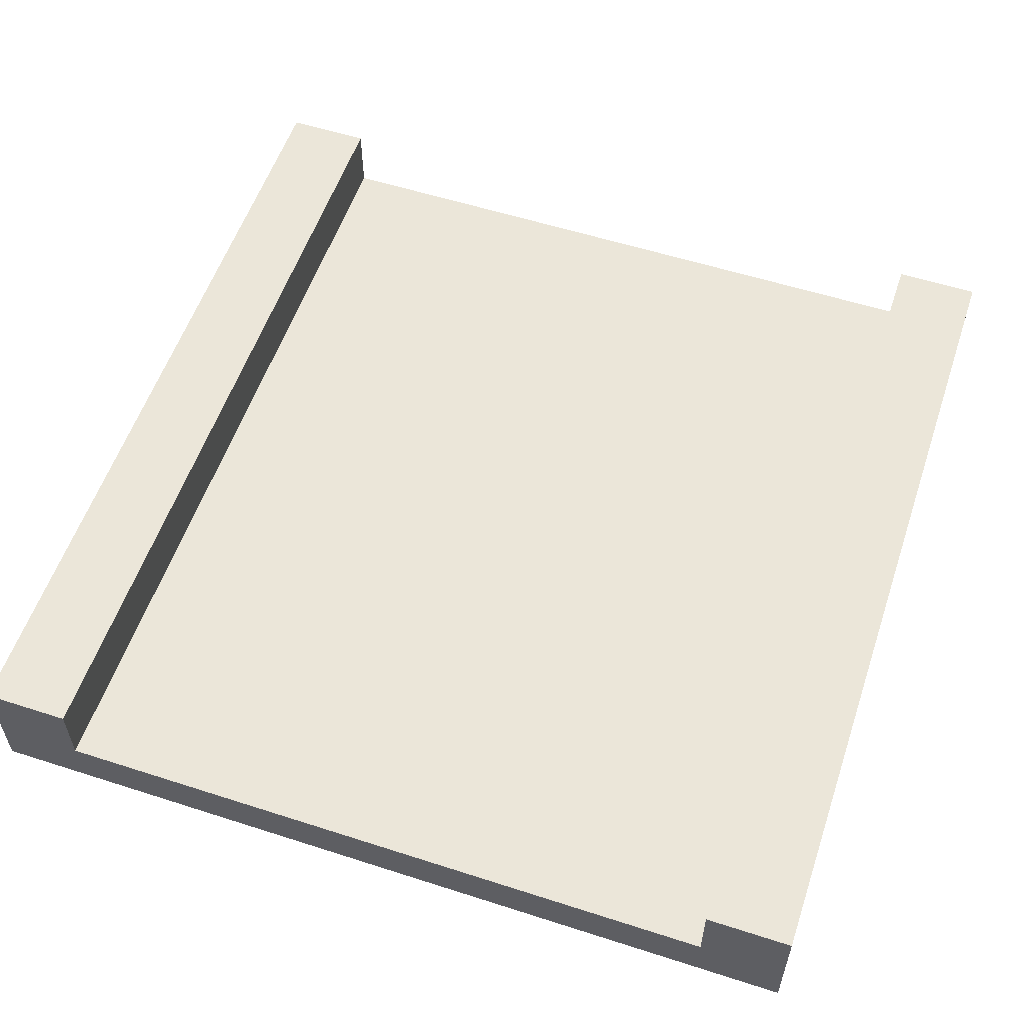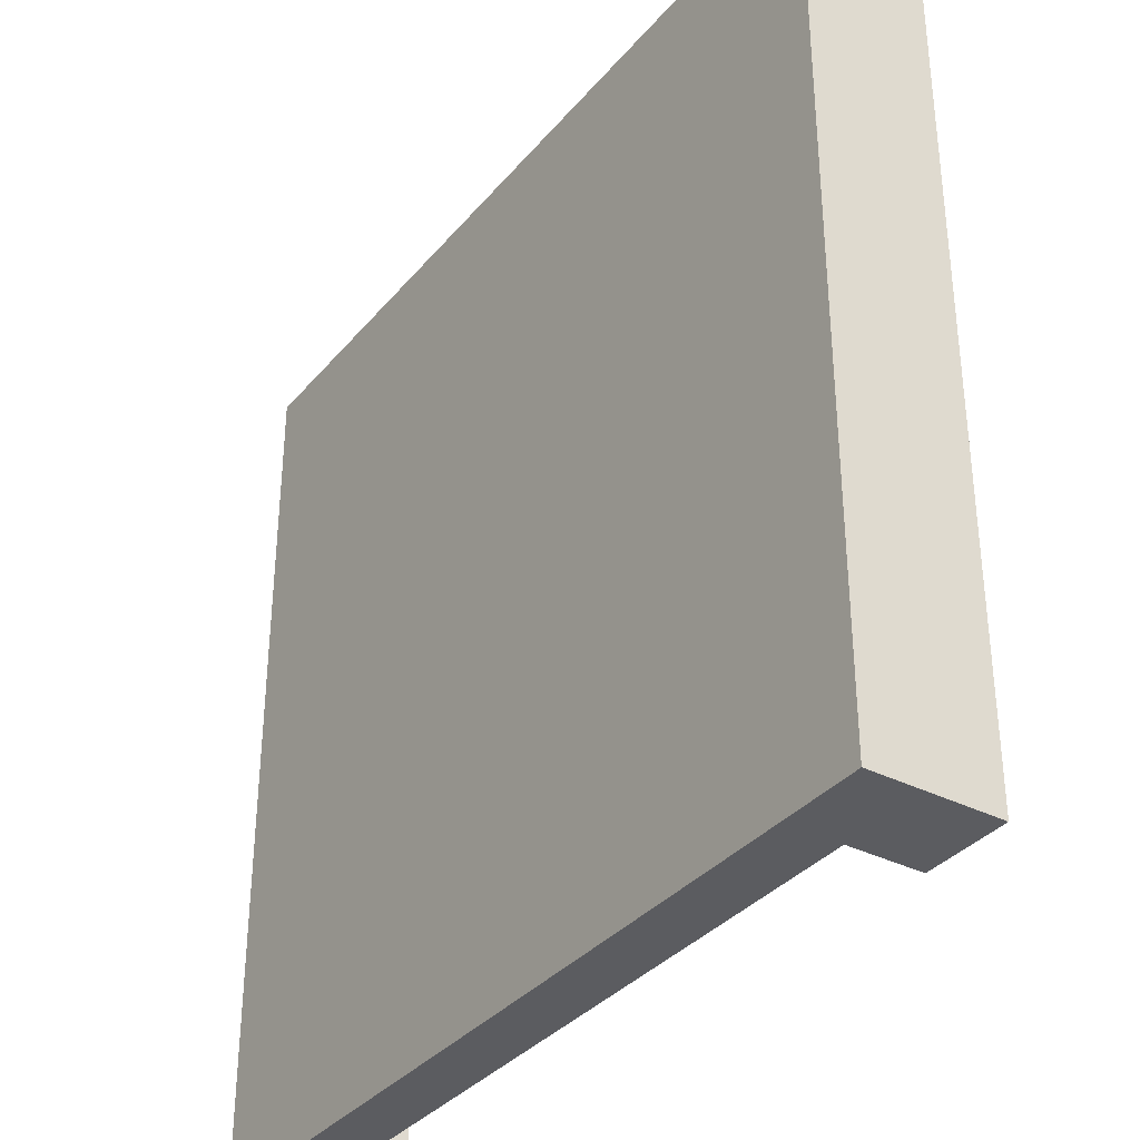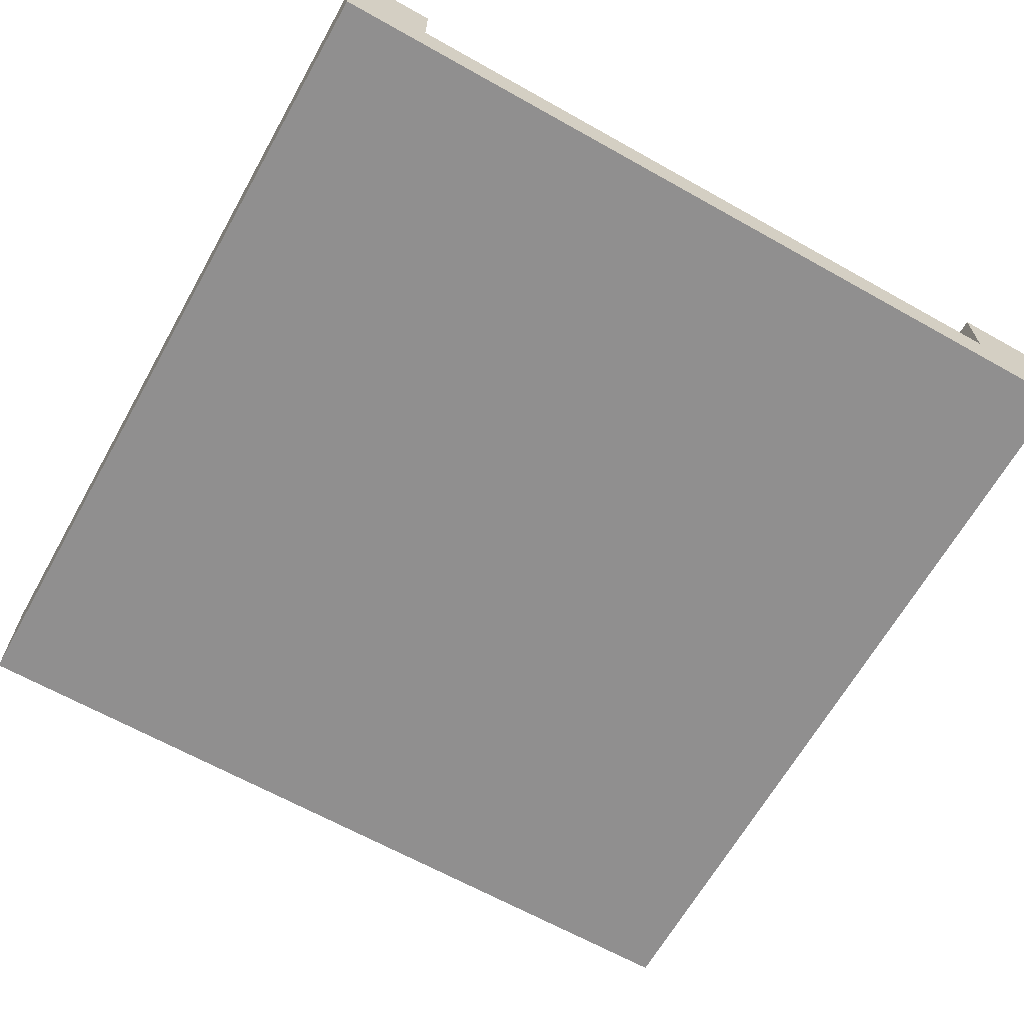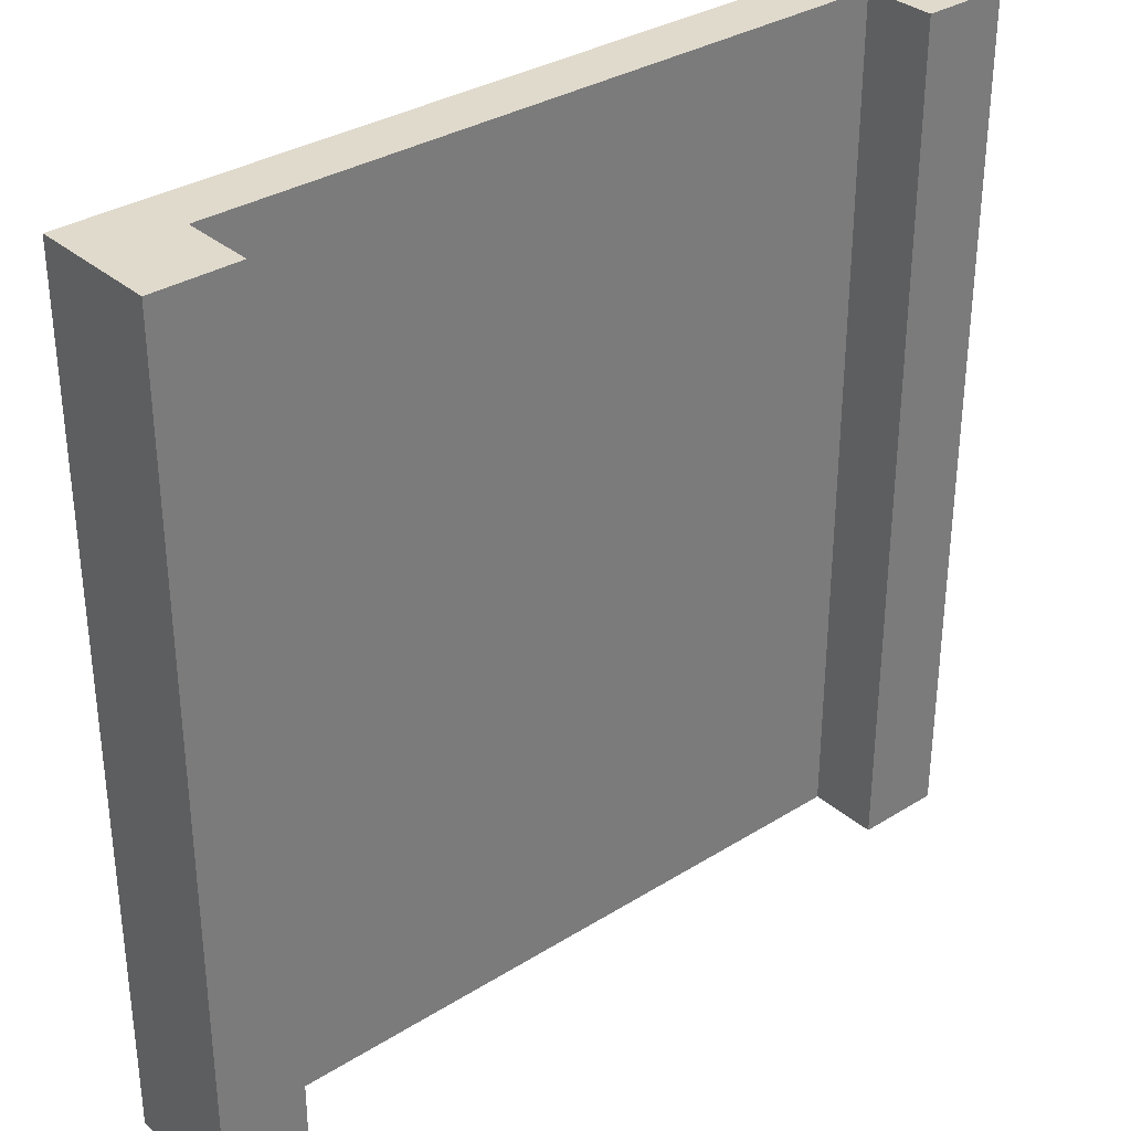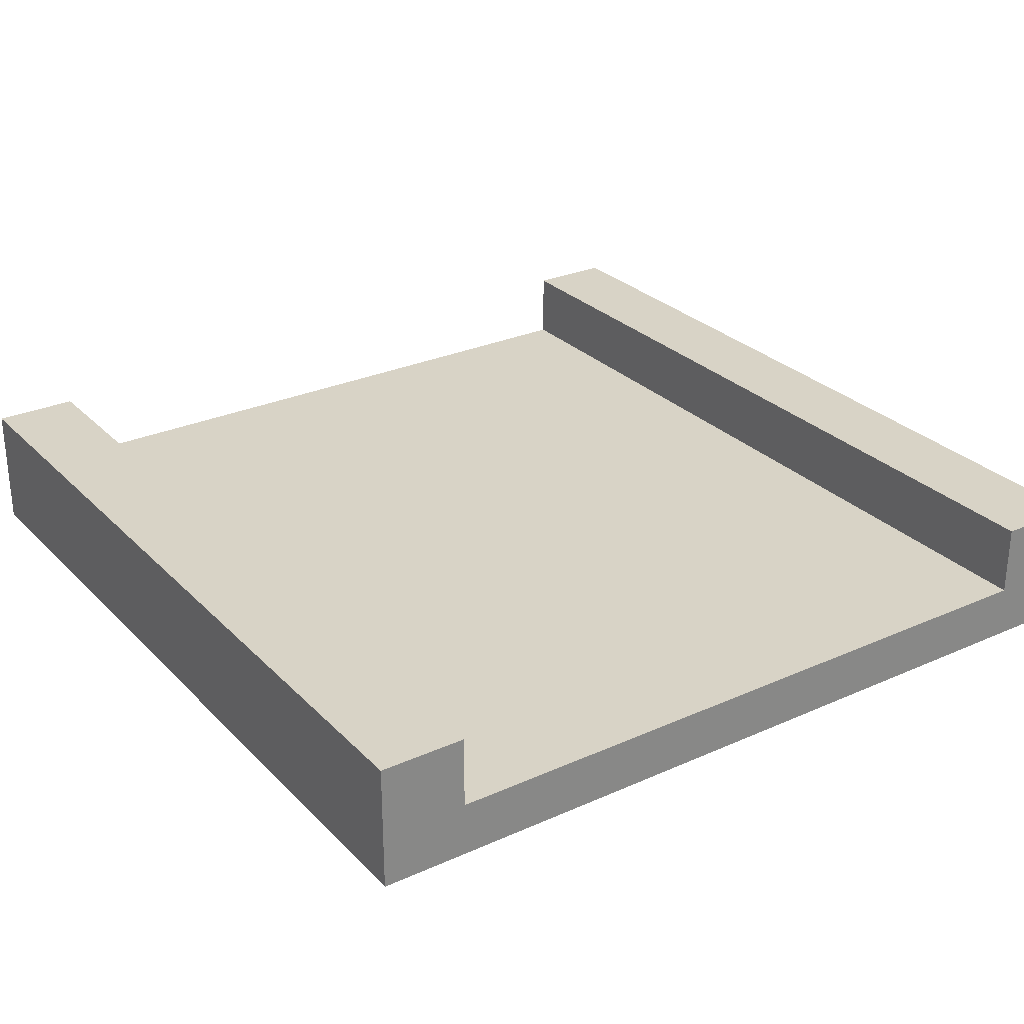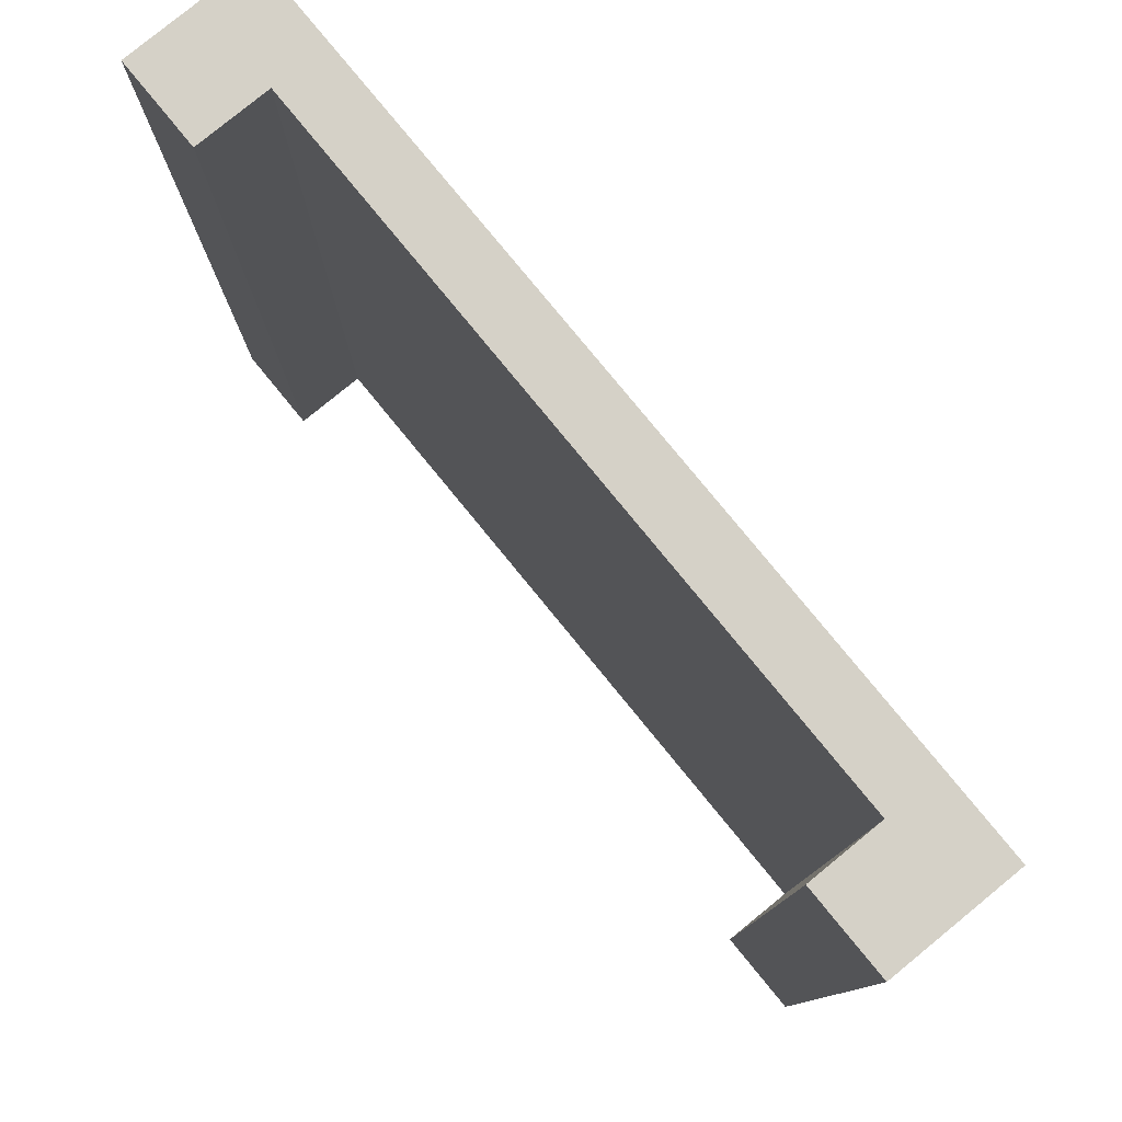
<metadata>
{"format":"obj","ext":"obj","renderer":"f3d","projection":"perspective","resolution":1024,"background":"white","views":[{"elev":56.5,"azim":-161.4,"up":"+Y"},{"elev":-35.0,"azim":55.9,"up":"+Z"},{"elev":-65.4,"azim":150.6,"up":"+Y"},{"elev":33.1,"azim":139.4,"up":"+Z"},{"elev":28.0,"azim":-34.2,"up":"+Y"},{"elev":79.6,"azim":-129.3,"up":"+Z"}]}
</metadata>
<code>
g default
v -1.5 0 3
v 1.5 0 3
v -1.5 0.19 3
v 1.5 0.19 3
v -1.5 0.19 0
v 1.5 0.19 0
v -1.5 0 0
v 1.5 0 0
v 1.2 0.19 3
v 1.2 0.19 0
v 1.2 0 0
v 1.2 0 3
v -1.2 0.19 3
v -1.2 0.19 0
v -1.2 0 0
v -1.2 0 3
v -1.5 0.44 3
v -1.2 0.44 3
v -1.5 0.44 0
v -1.2 0.44 0
v 1.5 0.44 3
v 1.5 0.44 0
v 1.2 0.44 3
v 1.2 0.44 0
g UVED_straight:pCube1
f 1 16 13 3
f 5 14 15 7
f 7 15 16 1
f 2 8 6 4
f 7 1 3 5
f 11 10 6 8
f 12 11 8 2
f 9 12 2 4
f 13 9 10 14
f 15 14 10 11
f 16 15 11 12
f 13 16 12 9
f 3 13 18 17
f 14 5 19 20
f 5 3 17 19
f 4 6 22 21
f 9 4 21 23
f 6 10 24 22
f 10 9 23 24
f 13 14 20 18
f 18 20 19 17
f 22 24 23 21

</code>
